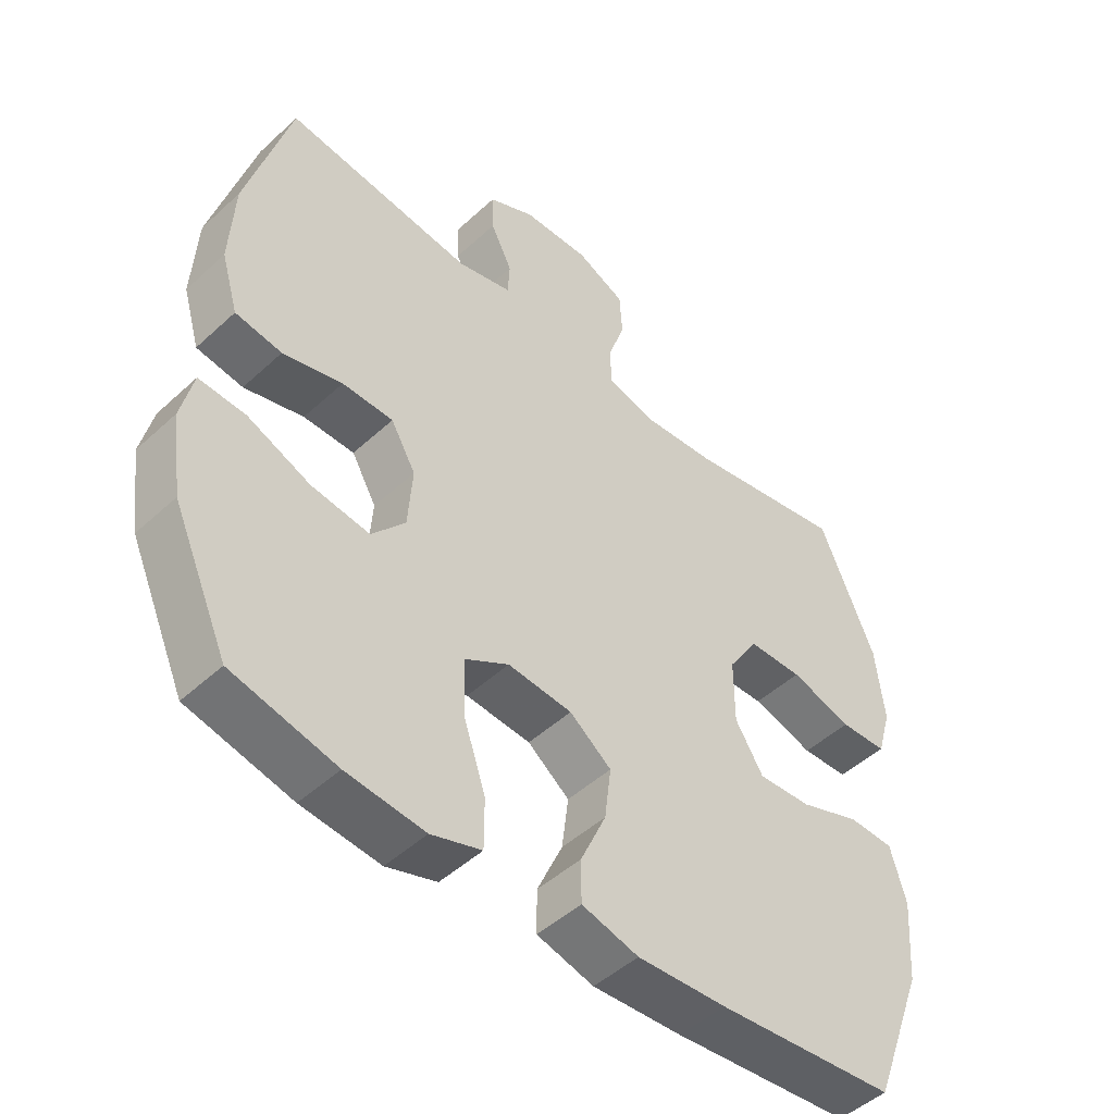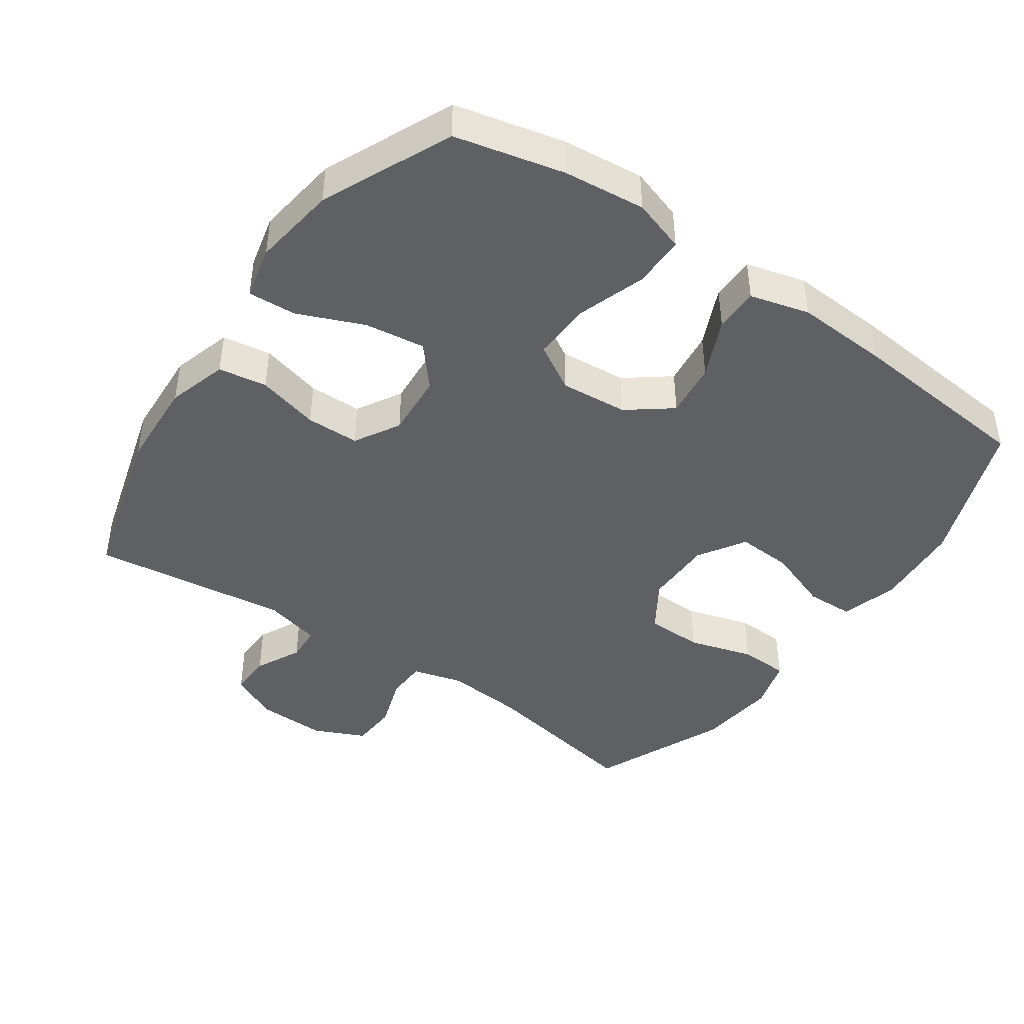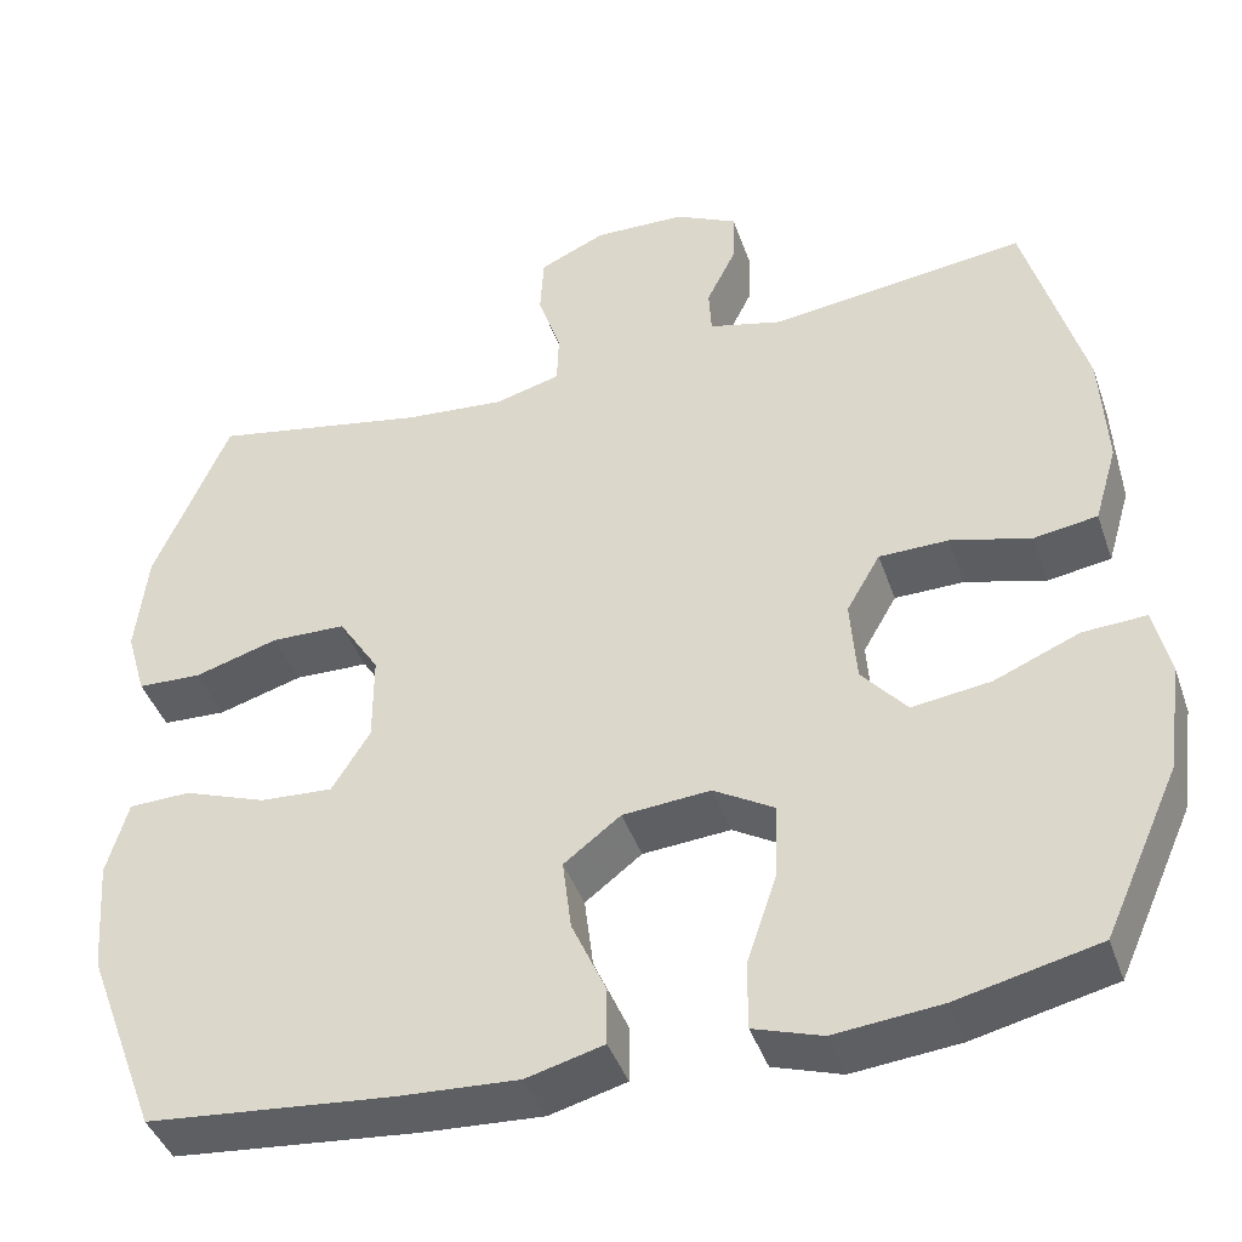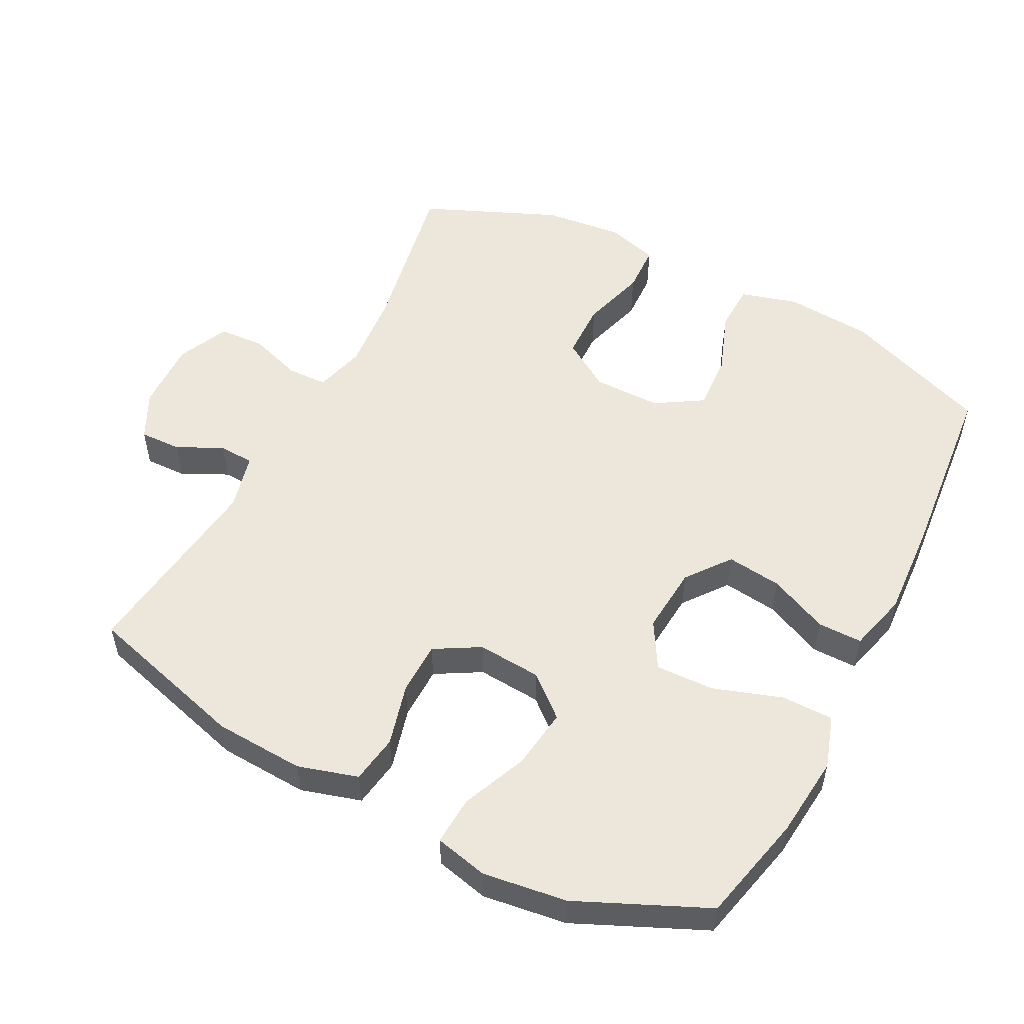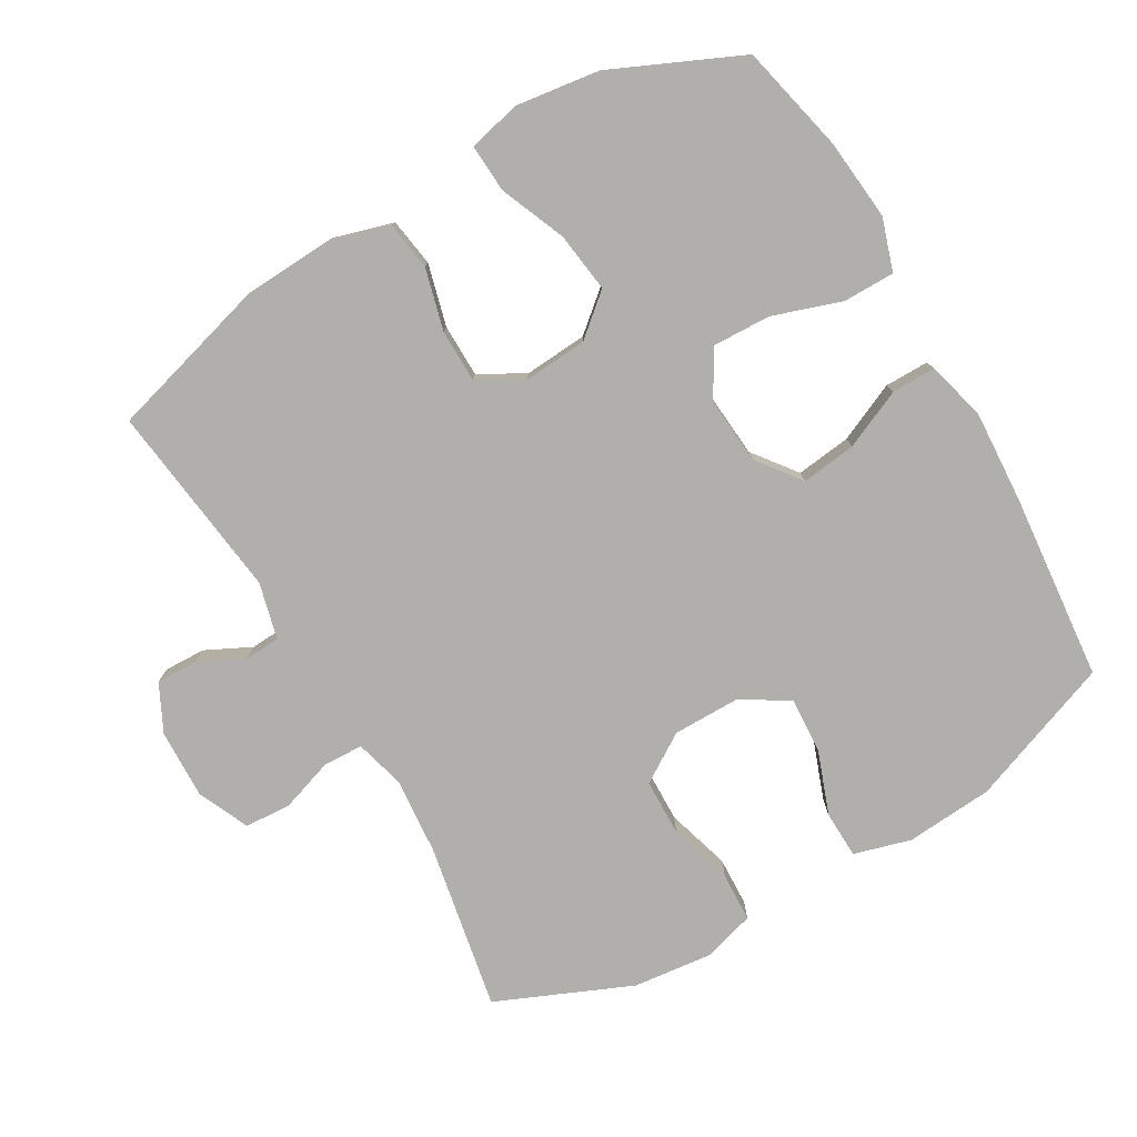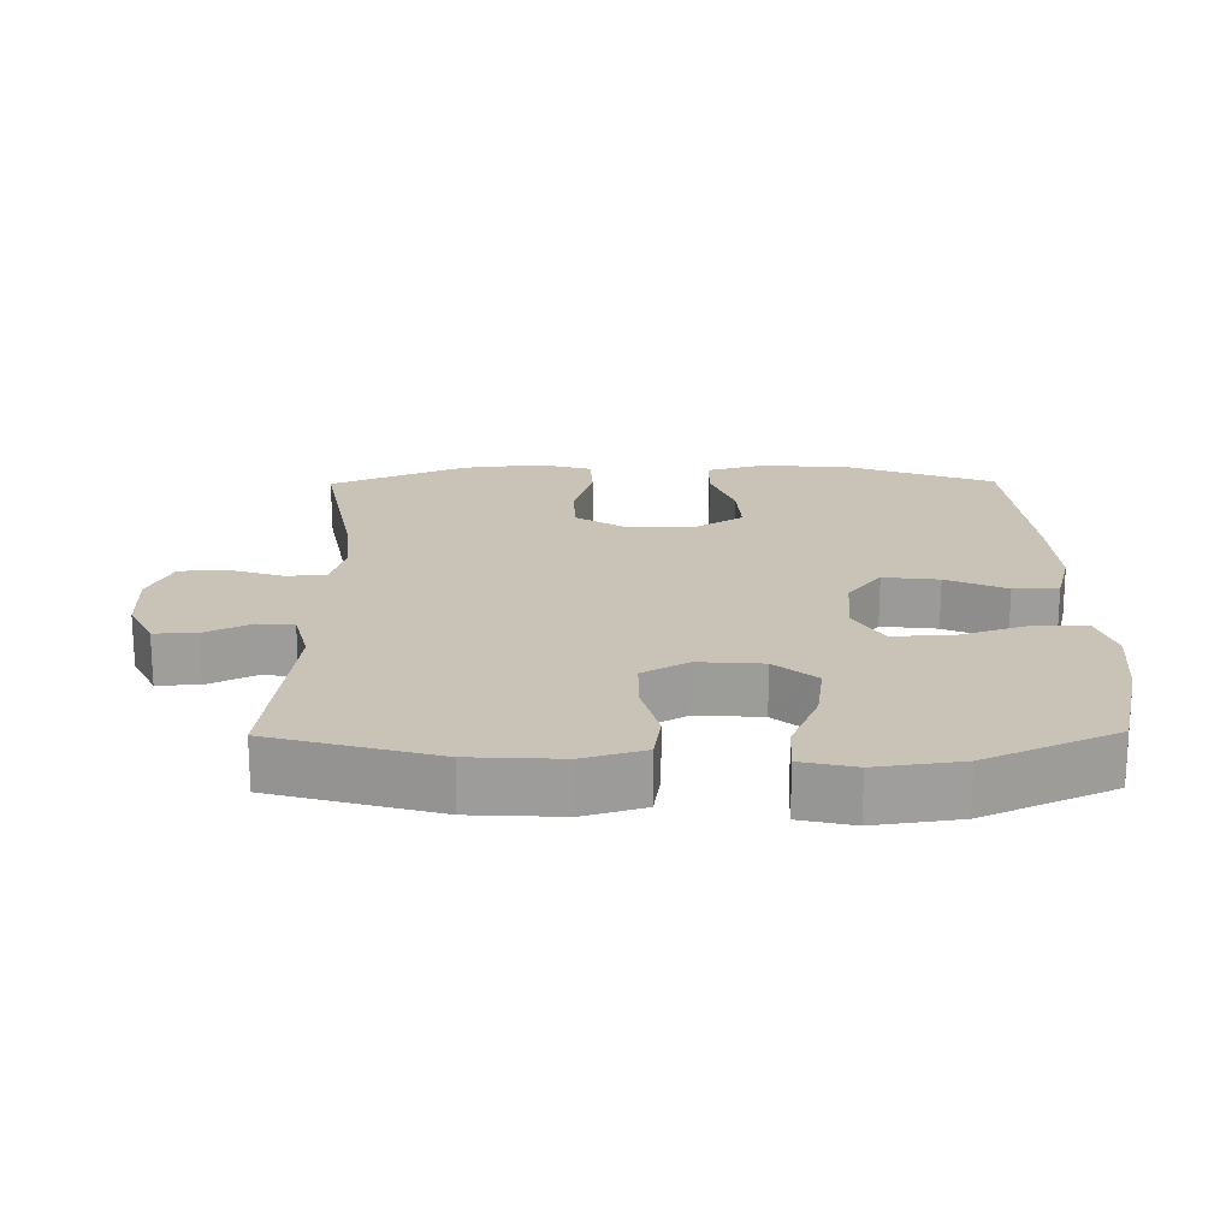
<metadata>
{"format":"obj","ext":"obj","renderer":"f3d","projection":"perspective","resolution":1024,"background":"white","views":[{"elev":-48.1,"azim":135.8,"up":"+Z"},{"elev":-43.5,"azim":145.2,"up":"+Y"},{"elev":-42.0,"azim":18.4,"up":"+Z"},{"elev":53.3,"azim":117.4,"up":"+Y"},{"elev":-78.2,"azim":120.1,"up":"+Y"},{"elev":19.5,"azim":89.3,"up":"+Y"}]}
</metadata>
<code>
v -0.5 0.07 -0.5
v -0.581 0.07 -0.285
v -0.591 0.07 -0.156
v -0.567 0.07 -0.072
v -0.497 0.07 -0.07
v -0.404 0.07 -0.104
v -0.322 0.07 -0.109
v -0.279 0.07 -0.04
v -0.279 0.07 0.06
v -0.325 0.07 0.132
v -0.409 0.07 0.134
v -0.504 0.07 0.106
v -0.576 0.07 0.109
v -0.598 0.07 0.185
v -0.585 0.07 0.302
v -0.5 0.07 0.5
v -0.256 0.07 0.454
v -0.142 0.07 0.444
v -0.068 0.07 0.464
v -0.066 0.07 0.523
v -0.092 0.07 0.601
v -0.088 0.07 0.669
v -0.013 0.07 0.703
v 0.09 0.07 0.7
v 0.16 0.07 0.665
v 0.158 0.07 0.604
v 0.125 0.07 0.537
v 0.128 0.07 0.485
v 0.211 0.07 0.464
v 0.5 0.07 0.5
v 0.567 0.07 0.262
v 0.574 0.07 0.13
v 0.548 0.07 0.042
v 0.477 0.07 0.031
v 0.386 0.07 0.055
v 0.308 0.07 0.054
v 0.27 0.07 -0.012
v 0.277 0.07 -0.106
v 0.328 0.07 -0.166
v 0.417 0.07 -0.154
v 0.513 0.07 -0.114
v 0.584 0.07 -0.11
v 0.602 0.07 -0.188
v 0.585 0.07 -0.311
v 0.5 0.07 -0.5
v 0.341 0.07 -0.537
v 0.221 0.07 -0.549
v 0.144 0.07 -0.524
v 0.144 0.07 -0.448
v 0.178 0.07 -0.347
v 0.181 0.07 -0.261
v 0.113 0.07 -0.221
v 0.014 0.07 -0.229
v -0.05 0.07 -0.278
v -0.04 0.07 -0.359
v -0.001 0.07 -0.446
v -0.001 0.07 -0.511
v -0.088 0.07 -0.534
v -0.225 0.07 -0.526
v -0.5 0 -0.5
v -0.581 0 -0.285
v -0.591 0 -0.156
v -0.567 0 -0.072
v -0.497 0 -0.07
v -0.404 0 -0.104
v -0.322 0 -0.109
v -0.279 0 -0.04
v -0.279 0 0.06
v -0.325 0 0.132
v -0.409 0 0.134
v -0.504 0 0.106
v -0.576 0 0.109
v -0.598 0 0.185
v -0.585 0 0.302
v -0.5 0 0.5
v -0.256 0 0.454
v -0.142 0 0.444
v -0.068 0 0.464
v -0.066 0 0.523
v -0.092 0 0.601
v -0.088 0 0.669
v -0.013 0 0.703
v 0.09 0 0.7
v 0.16 0 0.665
v 0.158 0 0.604
v 0.125 0 0.537
v 0.128 0 0.485
v 0.211 0 0.464
v 0.5 0 0.5
v 0.567 0 0.262
v 0.574 0 0.13
v 0.548 0 0.042
v 0.477 0 0.031
v 0.386 0 0.055
v 0.308 0 0.054
v 0.27 0 -0.012
v 0.277 0 -0.106
v 0.328 0 -0.166
v 0.417 0 -0.154
v 0.513 0 -0.114
v 0.584 0 -0.11
v 0.602 0 -0.188
v 0.585 0 -0.311
v 0.5 0 -0.5
v 0.341 0 -0.537
v 0.221 0 -0.549
v 0.144 0 -0.524
v 0.144 0 -0.448
v 0.178 0 -0.347
v 0.181 0 -0.261
v 0.113 0 -0.221
v 0.014 0 -0.229
v -0.05 0 -0.278
v -0.04 0 -0.359
v -0.001 0 -0.446
v -0.001 0 -0.511
v -0.088 0 -0.534
v -0.225 0 -0.526
f 4 5 6
f 3 4 6
f 2 3 6
f 1 2 6
f 59 1 6
f 58 59 6
f 57 58 6
f 56 57 6
f 55 56 6
f 54 55 6 7
f 53 54 7 8
f 52 53 8 9
f 51 52 9 10
f 48 49 50
f 47 48 50
f 46 47 50
f 45 46 50
f 44 45 50
f 43 44 50
f 42 43 50
f 41 42 50
f 40 41 50
f 39 40 50 51
f 38 39 51 10
f 33 34 35
f 32 33 35
f 31 32 35
f 30 31 35
f 29 30 35
f 28 29 35 36
f 25 26 27
f 24 25 27
f 23 24 27
f 22 23 27
f 21 22 27
f 20 21 27
f 19 20 27 28
f 28 36 37
f 19 28 37
f 18 19 37
f 15 16 17
f 14 15 17
f 13 14 17
f 12 13 17
f 11 12 17
f 10 11 17 18
f 10 18 37 38
f 65 64 63
f 65 63 62
f 65 62 61
f 65 61 60
f 65 60 118
f 65 118 117
f 65 117 116
f 65 116 115
f 65 115 114
f 66 65 114 113
f 67 66 113 112
f 68 67 112 111
f 69 68 111 110
f 109 108 107
f 109 107 106
f 109 106 105
f 109 105 104
f 109 104 103
f 109 103 102
f 109 102 101
f 109 101 100
f 109 100 99
f 110 109 99 98
f 69 110 98 97
f 94 93 92
f 94 92 91
f 94 91 90
f 94 90 89
f 94 89 88
f 95 94 88 87
f 86 85 84
f 86 84 83
f 86 83 82
f 86 82 81
f 86 81 80
f 86 80 79
f 87 86 79 78
f 96 95 87
f 96 87 78
f 96 78 77
f 76 75 74
f 76 74 73
f 76 73 72
f 76 72 71
f 76 71 70
f 77 76 70 69
f 97 96 77 69
f 1 60 61 2
f 2 61 62 3
f 3 62 63 4
f 4 63 64 5
f 5 64 65 6
f 6 65 66 7
f 7 66 67 8
f 8 67 68 9
f 9 68 69 10
f 10 69 70 11
f 11 70 71 12
f 12 71 72 13
f 13 72 73 14
f 14 73 74 15
f 15 74 75 16
f 16 75 76 17
f 17 76 77 18
f 18 77 78 19
f 19 78 79 20
f 20 79 80 21
f 21 80 81 22
f 22 81 82 23
f 23 82 83 24
f 24 83 84 25
f 25 84 85 26
f 26 85 86 27
f 27 86 87 28
f 28 87 88 29
f 29 88 89 30
f 30 89 90 31
f 31 90 91 32
f 32 91 92 33
f 33 92 93 34
f 34 93 94 35
f 35 94 95 36
f 36 95 96 37
f 37 96 97 38
f 38 97 98 39
f 39 98 99 40
f 40 99 100 41
f 41 100 101 42
f 42 101 102 43
f 43 102 103 44
f 44 103 104 45
f 45 104 105 46
f 46 105 106 47
f 47 106 107 48
f 48 107 108 49
f 49 108 109 50
f 50 109 110 51
f 51 110 111 52
f 52 111 112 53
f 53 112 113 54
f 54 113 114 55
f 55 114 115 56
f 56 115 116 57
f 57 116 117 58
f 58 117 118 59
f 59 118 60 1

</code>
